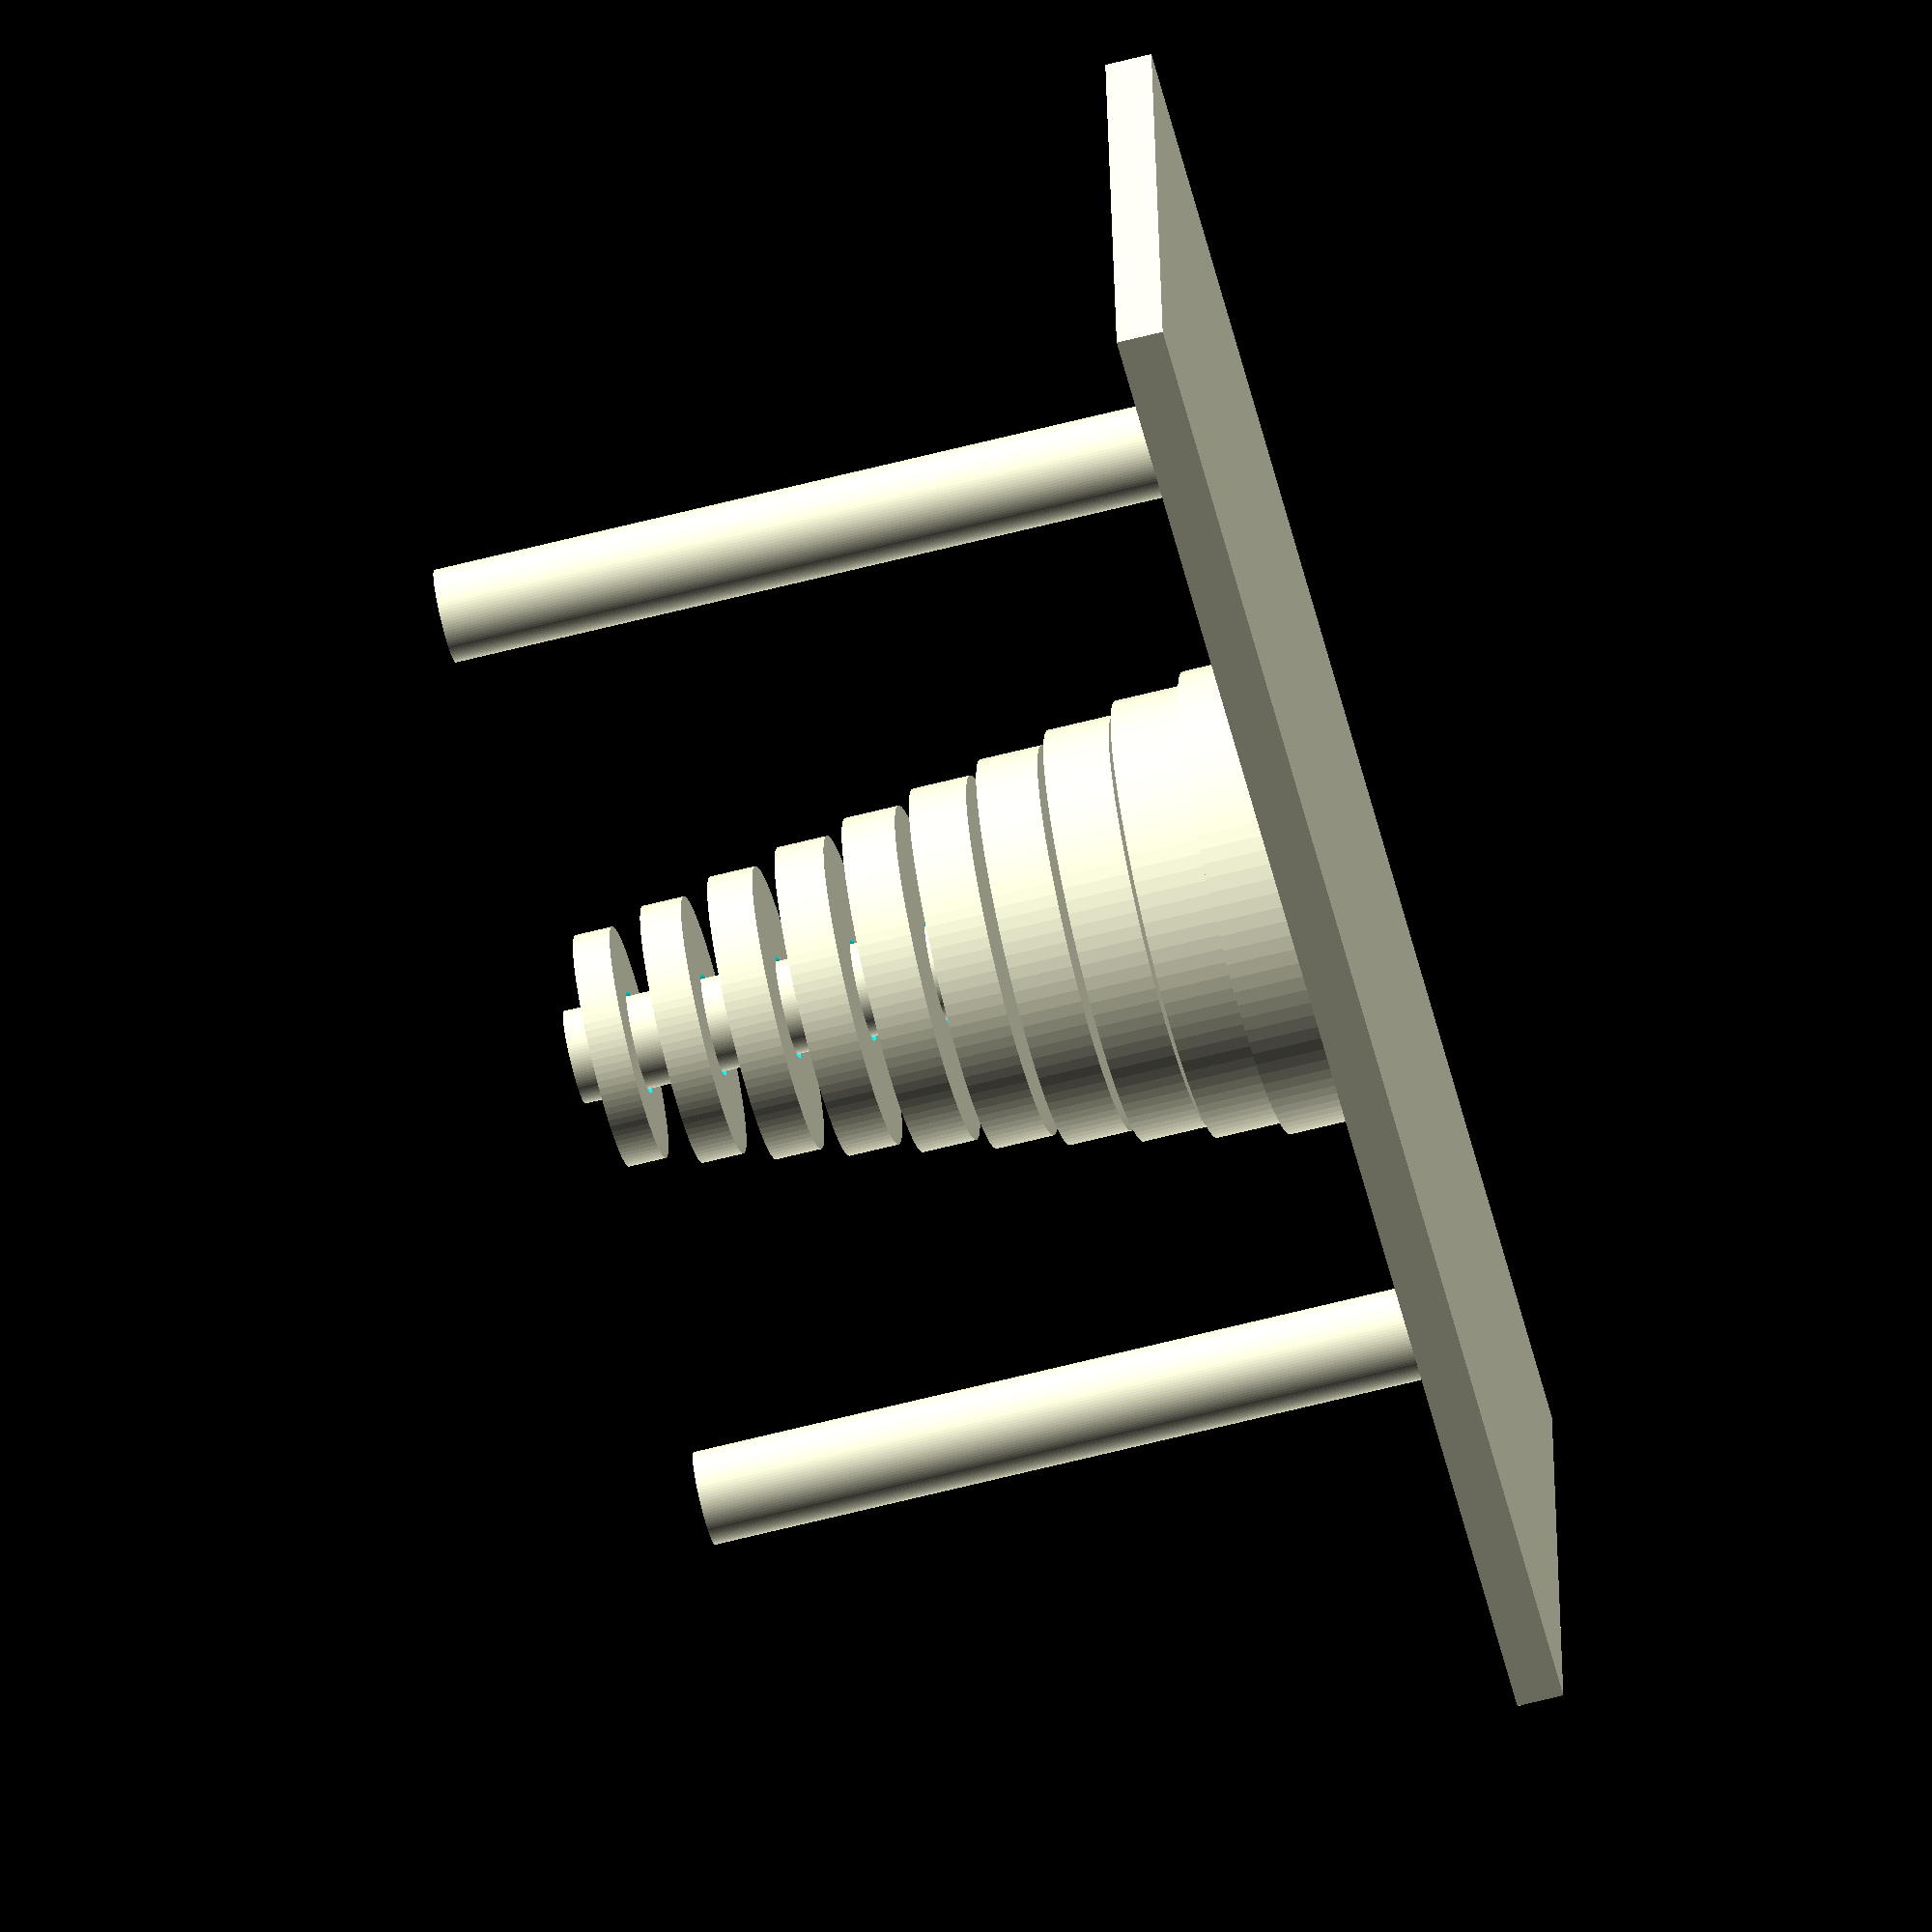
<openscad>
/* [Parameters] */
// How many rings do you want to make? (This determines the difficulty of the game)
numberOfRings = 10; // [3 : 20]
// How wide should the bottom ring be?
largestRingDiameter = 50.0; // [5 : 100]
// How tall should the bottom ring be?
largestRingHeight = 8.0; // [6 : 16]
// Stack the rings or lay them out for easier printing?
stackTheBlocks = 1; // [1:Stack the Rings, 0:Layout the Rings]
// Have angled sides on the rings or flat sides? (Angled sides are harder to grab)
angledBlockSides = 0; // [0:Flat Sides, 1:Angled Sides]

/* [Hidden] */
offsetMargin = 0.1;
$fn = 100;

createBlocksAndSticks(numberOfBlocks = numberOfRings, largestBlockRadius = largestRingDiameter / 2.0, largestBlockHeight = largestRingHeight, stacked = stackTheBlocks, angledPieces = angledBlockSides);

module createBlocksAndSticks(numberOfBlocks = 10, largestBlockRadius = 25.0, largestBlockHeight = 6.0, stacked = true, angledPieces = false)
{
    //* These are our 'private' variables */
    
    marginBetweenBlocks = largestBlockRadius * 2.0 * 0.1;
    
    // Stacking Hole Variables
    stackingHoleRadiusScale = 0.2;
    stackingHoleFemaleMargin = 0.5; //mm
    
    // Height Variables
    smallestBlockHeight = largestBlockHeight * 0.5;
    blockHeightEquationSlope = (smallestBlockHeight - largestBlockHeight) / (numberOfBlocks - 1);
    blockHeightEquationB = largestBlockHeight - blockHeightEquationSlope;
    blockHeights = [blockHeightEquationSlope * 1 + blockHeightEquationB, blockHeightEquationSlope * 2 + blockHeightEquationB, blockHeightEquationSlope * 3 + blockHeightEquationB, blockHeightEquationSlope * 4 + blockHeightEquationB, blockHeightEquationSlope * 5 + blockHeightEquationB, blockHeightEquationSlope * 6 + blockHeightEquationB, blockHeightEquationSlope * 7 + blockHeightEquationB, blockHeightEquationSlope * 8 + blockHeightEquationB, blockHeightEquationSlope * 9 + blockHeightEquationB, blockHeightEquationSlope * 10 + blockHeightEquationB, blockHeightEquationSlope * 11 + blockHeightEquationB, blockHeightEquationSlope * 12 + blockHeightEquationB, blockHeightEquationSlope * 13 + blockHeightEquationB, blockHeightEquationSlope * 14 + blockHeightEquationB, blockHeightEquationSlope * 15 + blockHeightEquationB, blockHeightEquationSlope * 16 + blockHeightEquationB, blockHeightEquationSlope * 17 + blockHeightEquationB, blockHeightEquationSlope * 18 + blockHeightEquationB, blockHeightEquationSlope * 19 + blockHeightEquationB, blockHeightEquationSlope * 20 + blockHeightEquationB,
        blockHeightEquationSlope * 21 + blockHeightEquationB];
    
    // Radius Variables
    smallestBlockRadius = largestBlockRadius * 0.5;
    blockRadiusEquationSlope = (smallestBlockRadius - largestBlockRadius) / (numberOfBlocks - 1);
    blockRadiusEquationB = largestBlockRadius - blockRadiusEquationSlope;
    blockRadiuss = [blockRadiusEquationSlope * 1 + blockRadiusEquationB, blockRadiusEquationSlope * 2 + blockRadiusEquationB, blockRadiusEquationSlope * 3 + blockRadiusEquationB, blockRadiusEquationSlope * 4 + blockRadiusEquationB, blockRadiusEquationSlope * 5 + blockRadiusEquationB, blockRadiusEquationSlope * 6 + blockRadiusEquationB, blockRadiusEquationSlope * 7 + blockRadiusEquationB, blockRadiusEquationSlope * 8 + blockRadiusEquationB, blockRadiusEquationSlope * 9 + blockRadiusEquationB, blockRadiusEquationSlope * 10 + blockRadiusEquationB, blockRadiusEquationSlope * 11 + blockRadiusEquationB, blockRadiusEquationSlope * 12 + blockRadiusEquationB, blockRadiusEquationSlope * 13 + blockRadiusEquationB, blockRadiusEquationSlope * 14 + blockRadiusEquationB, blockRadiusEquationSlope * 15 + blockRadiusEquationB, blockRadiusEquationSlope * 16 + blockRadiusEquationB, blockRadiusEquationSlope * 17 + blockRadiusEquationB, blockRadiusEquationSlope * 18 + blockRadiusEquationB, blockRadiusEquationSlope * 19 + blockRadiusEquationB, blockRadiusEquationSlope * 20 + blockRadiusEquationB,
        blockRadiusEquationSlope * 21 + blockRadiusEquationB];
    
    for(i = [0 : numberOfBlocks - 1])
    {
        if(stacked)
        {
            translate(v = [0, 0, largestBlockHeight * i + offsetMargin * i + offsetMargin])
            {
                union()
                {
                    if(angledPieces)
                    {
                        difference()
                        {
                            // Main body
                            cylinder(r1 = blockRadiuss[i], r2 = blockRadiuss[i + 1], h = blockHeights[i]);
                            
                            translate(v = [0, 0, -offsetMargin])
                            {
                                // Stacking Hole cutout
                                cylinder(r1 = blockRadiuss[0] * stackingHoleRadiusScale + stackingHoleFemaleMargin, r2 = blockRadiuss[0] * stackingHoleRadiusScale + stackingHoleFemaleMargin, h = blockHeights[0] + offsetMargin * 2);
                            }
                        }
                    }
                    else
                    {
                        difference()
                        {
                            // Main body
                            cylinder(r = blockRadiuss[i], h = blockHeights[i]);
                            
                            translate(v = [0, 0, -offsetMargin])
                            {
                                // Stacking Hole cutout
                                cylinder(r = blockRadiuss[0] * stackingHoleRadiusScale + stackingHoleFemaleMargin, h = blockHeights[0] + offsetMargin * 2);
                            }
                        }
                    }
                }
            }
        }
        else
        {
            translate(v = [0, (largestBlockRadius * 2) * i + largestBlockRadius * 3, offsetMargin])
            {
                union()
                {
                    if(angledPieces)
                    {
                        difference()
                        {
                            // Main body
                            cylinder(r1 = blockRadiuss[i], r2 = blockRadiuss[i + 1], h = blockHeights[i]);
                            
                            translate(v = [0, 0, -offsetMargin])
                            {
                                // Stacking Hole cutout
                                cylinder(r1 = blockRadiuss[0] * stackingHoleRadiusScale + stackingHoleFemaleMargin, r2 = blockRadiuss[0] * stackingHoleRadiusScale + stackingHoleFemaleMargin, h = blockHeights[0] + offsetMargin * 2);
                            }
                        }
                    }
                    else
                    {
                        difference()
                        {
                            // Main body
                            cylinder(r = blockRadiuss[i], h = blockHeights[i]);
                            
                            translate(v = [0, 0, -offsetMargin])
                            {
                                // Stacking Hole cutout
                                cylinder(r = blockRadiuss[0] * stackingHoleRadiusScale + stackingHoleFemaleMargin, h = blockHeights[0] + offsetMargin * 2);
                            }
                        }
                    }
                }
            }
        }
    }
    
    // Base
    translate(v = [-((blockRadiuss[0] * 2) * 3 + marginBetweenBlocks * 4) / 2, -(blockRadiuss[0] * 2 + marginBetweenBlocks * 2) / 2, -marginBetweenBlocks])
    {
        cube(size = [(blockRadiuss[0] * 2) * 3 + marginBetweenBlocks * 4, blockRadiuss[0] * 2 + marginBetweenBlocks * 2, 5.0]);
    }
    
    // Sticks
    for(i = [-1 : 1])
    {
        translate(v = [(blockRadiuss[0] * 2) * i + i * marginBetweenBlocks, 0, 0])
        {
            cylinder(r = blockRadiuss[0] * stackingHoleRadiusScale, h = blockHeights[0] * numberOfBlocks);
        }
    }
}

</openscad>
<views>
elev=65.3 azim=4.6 roll=104.4 proj=o view=wireframe
</views>
